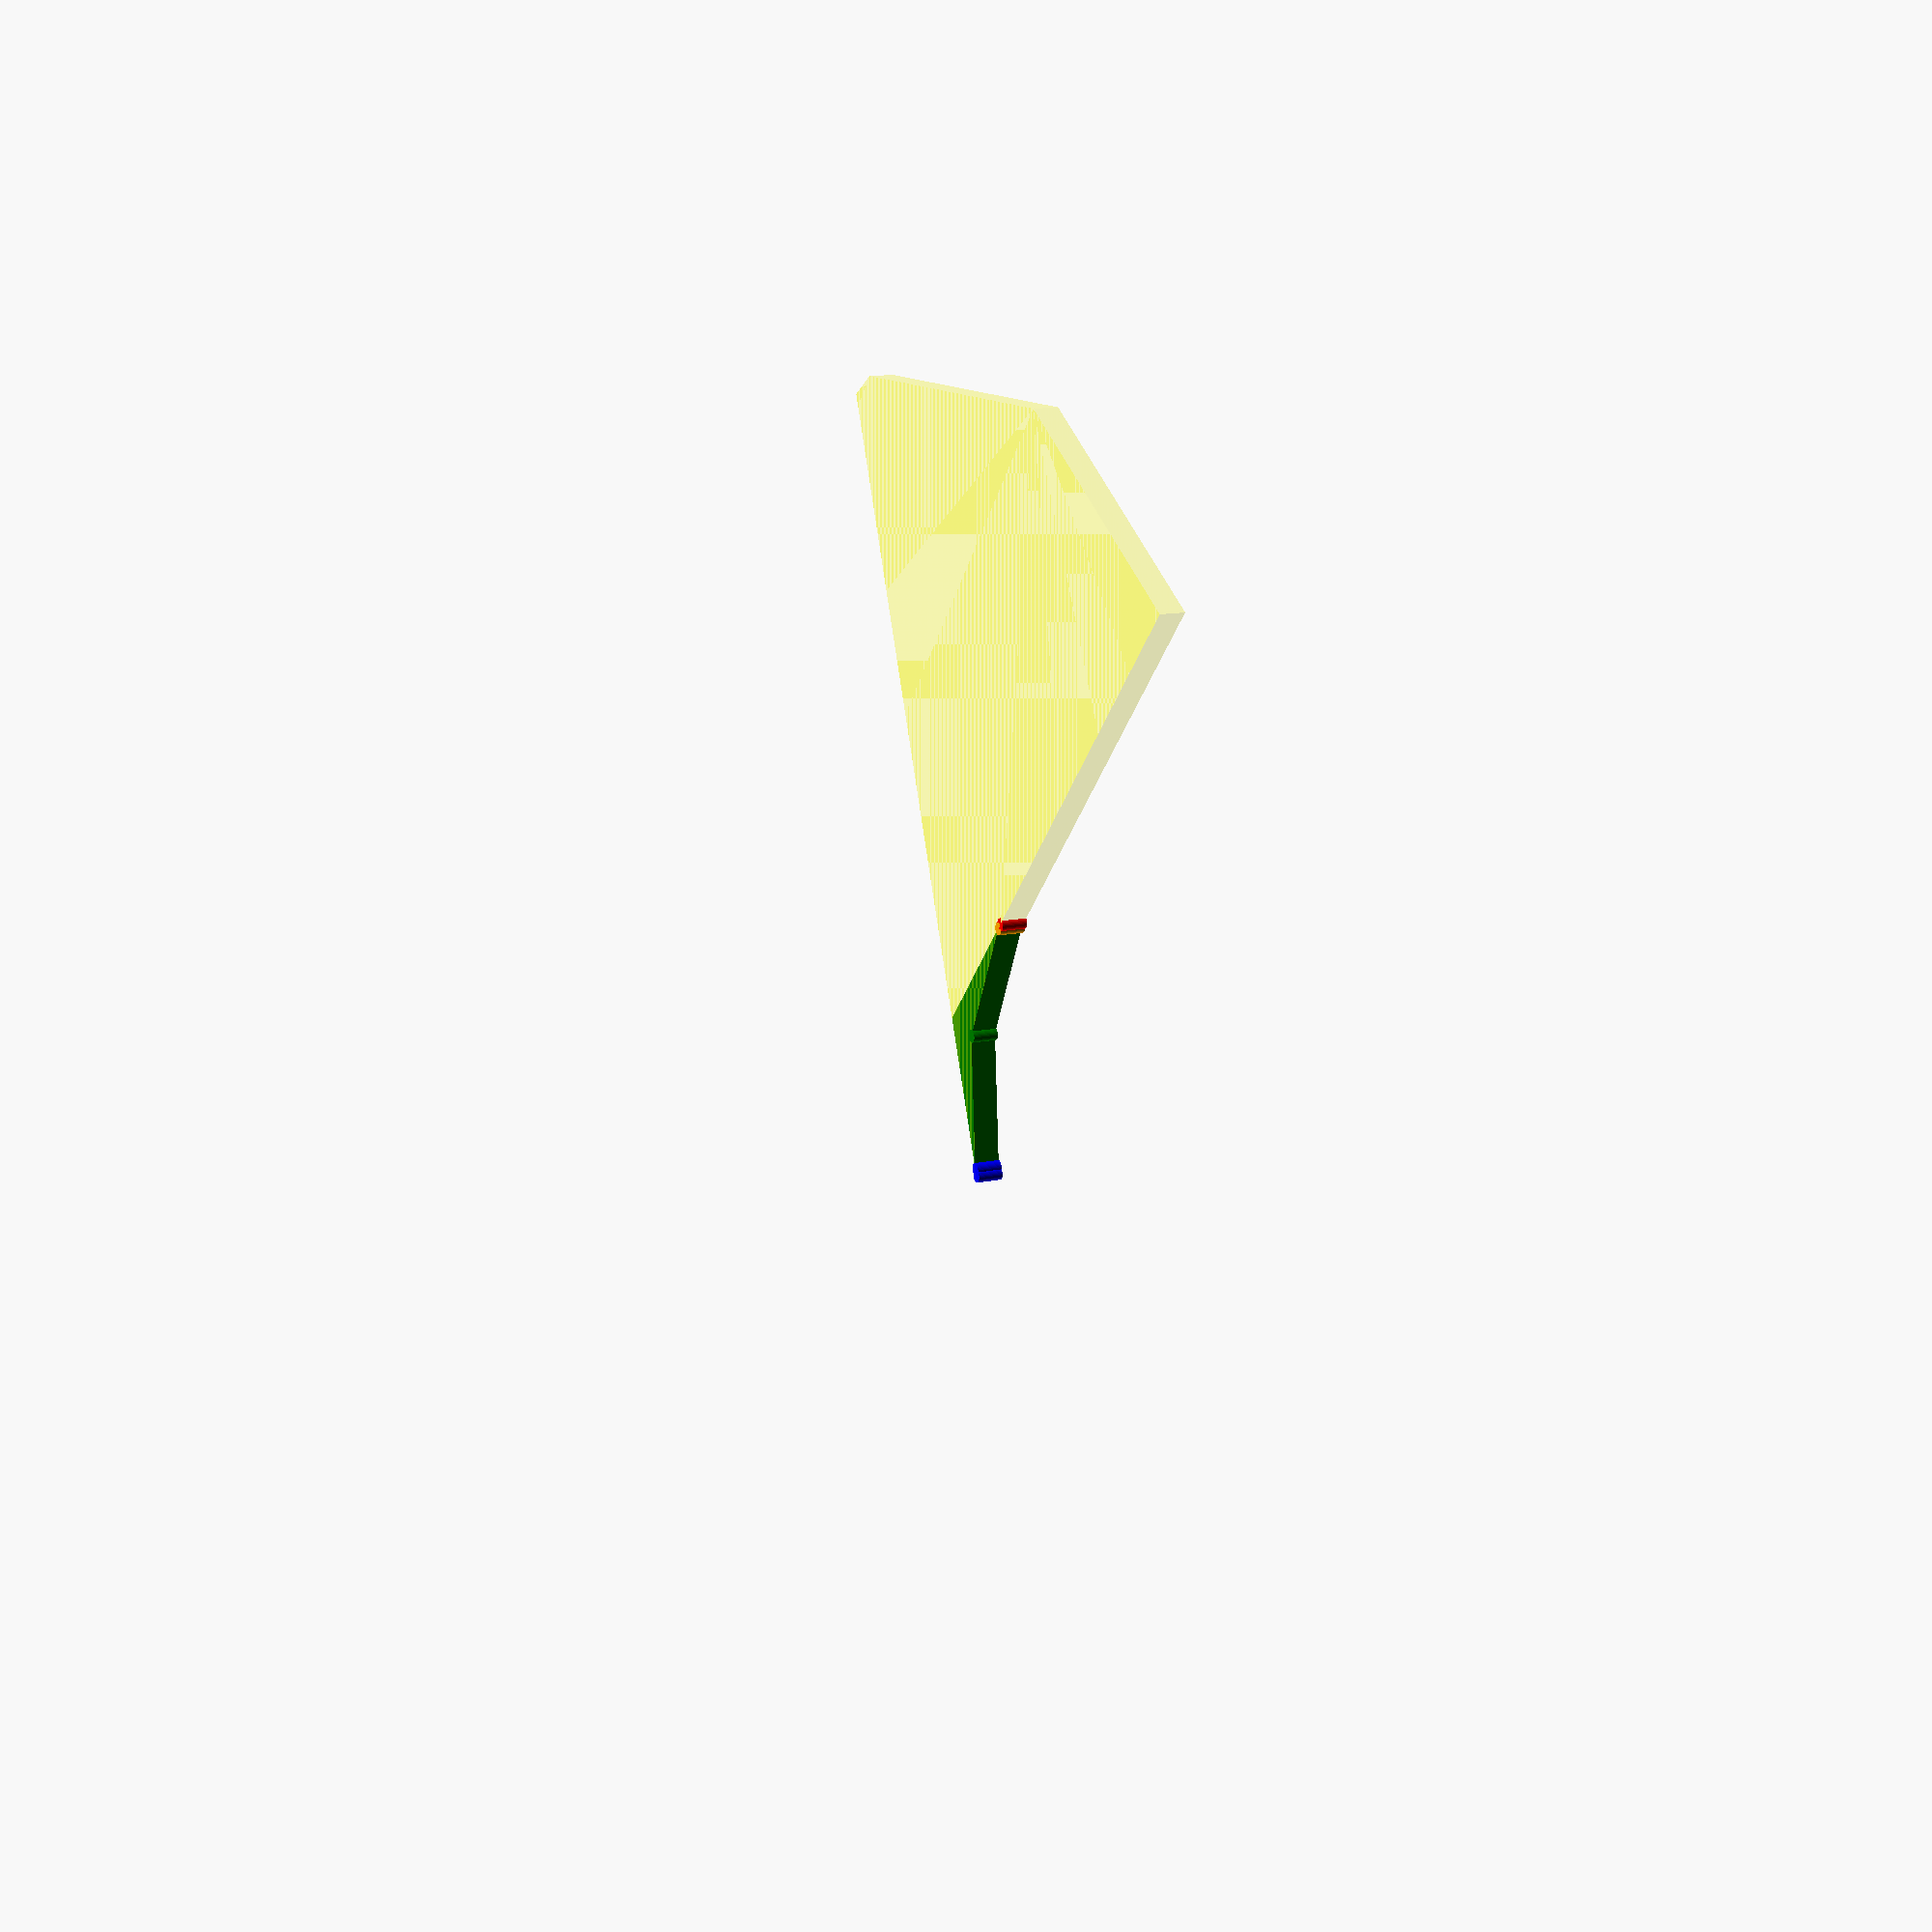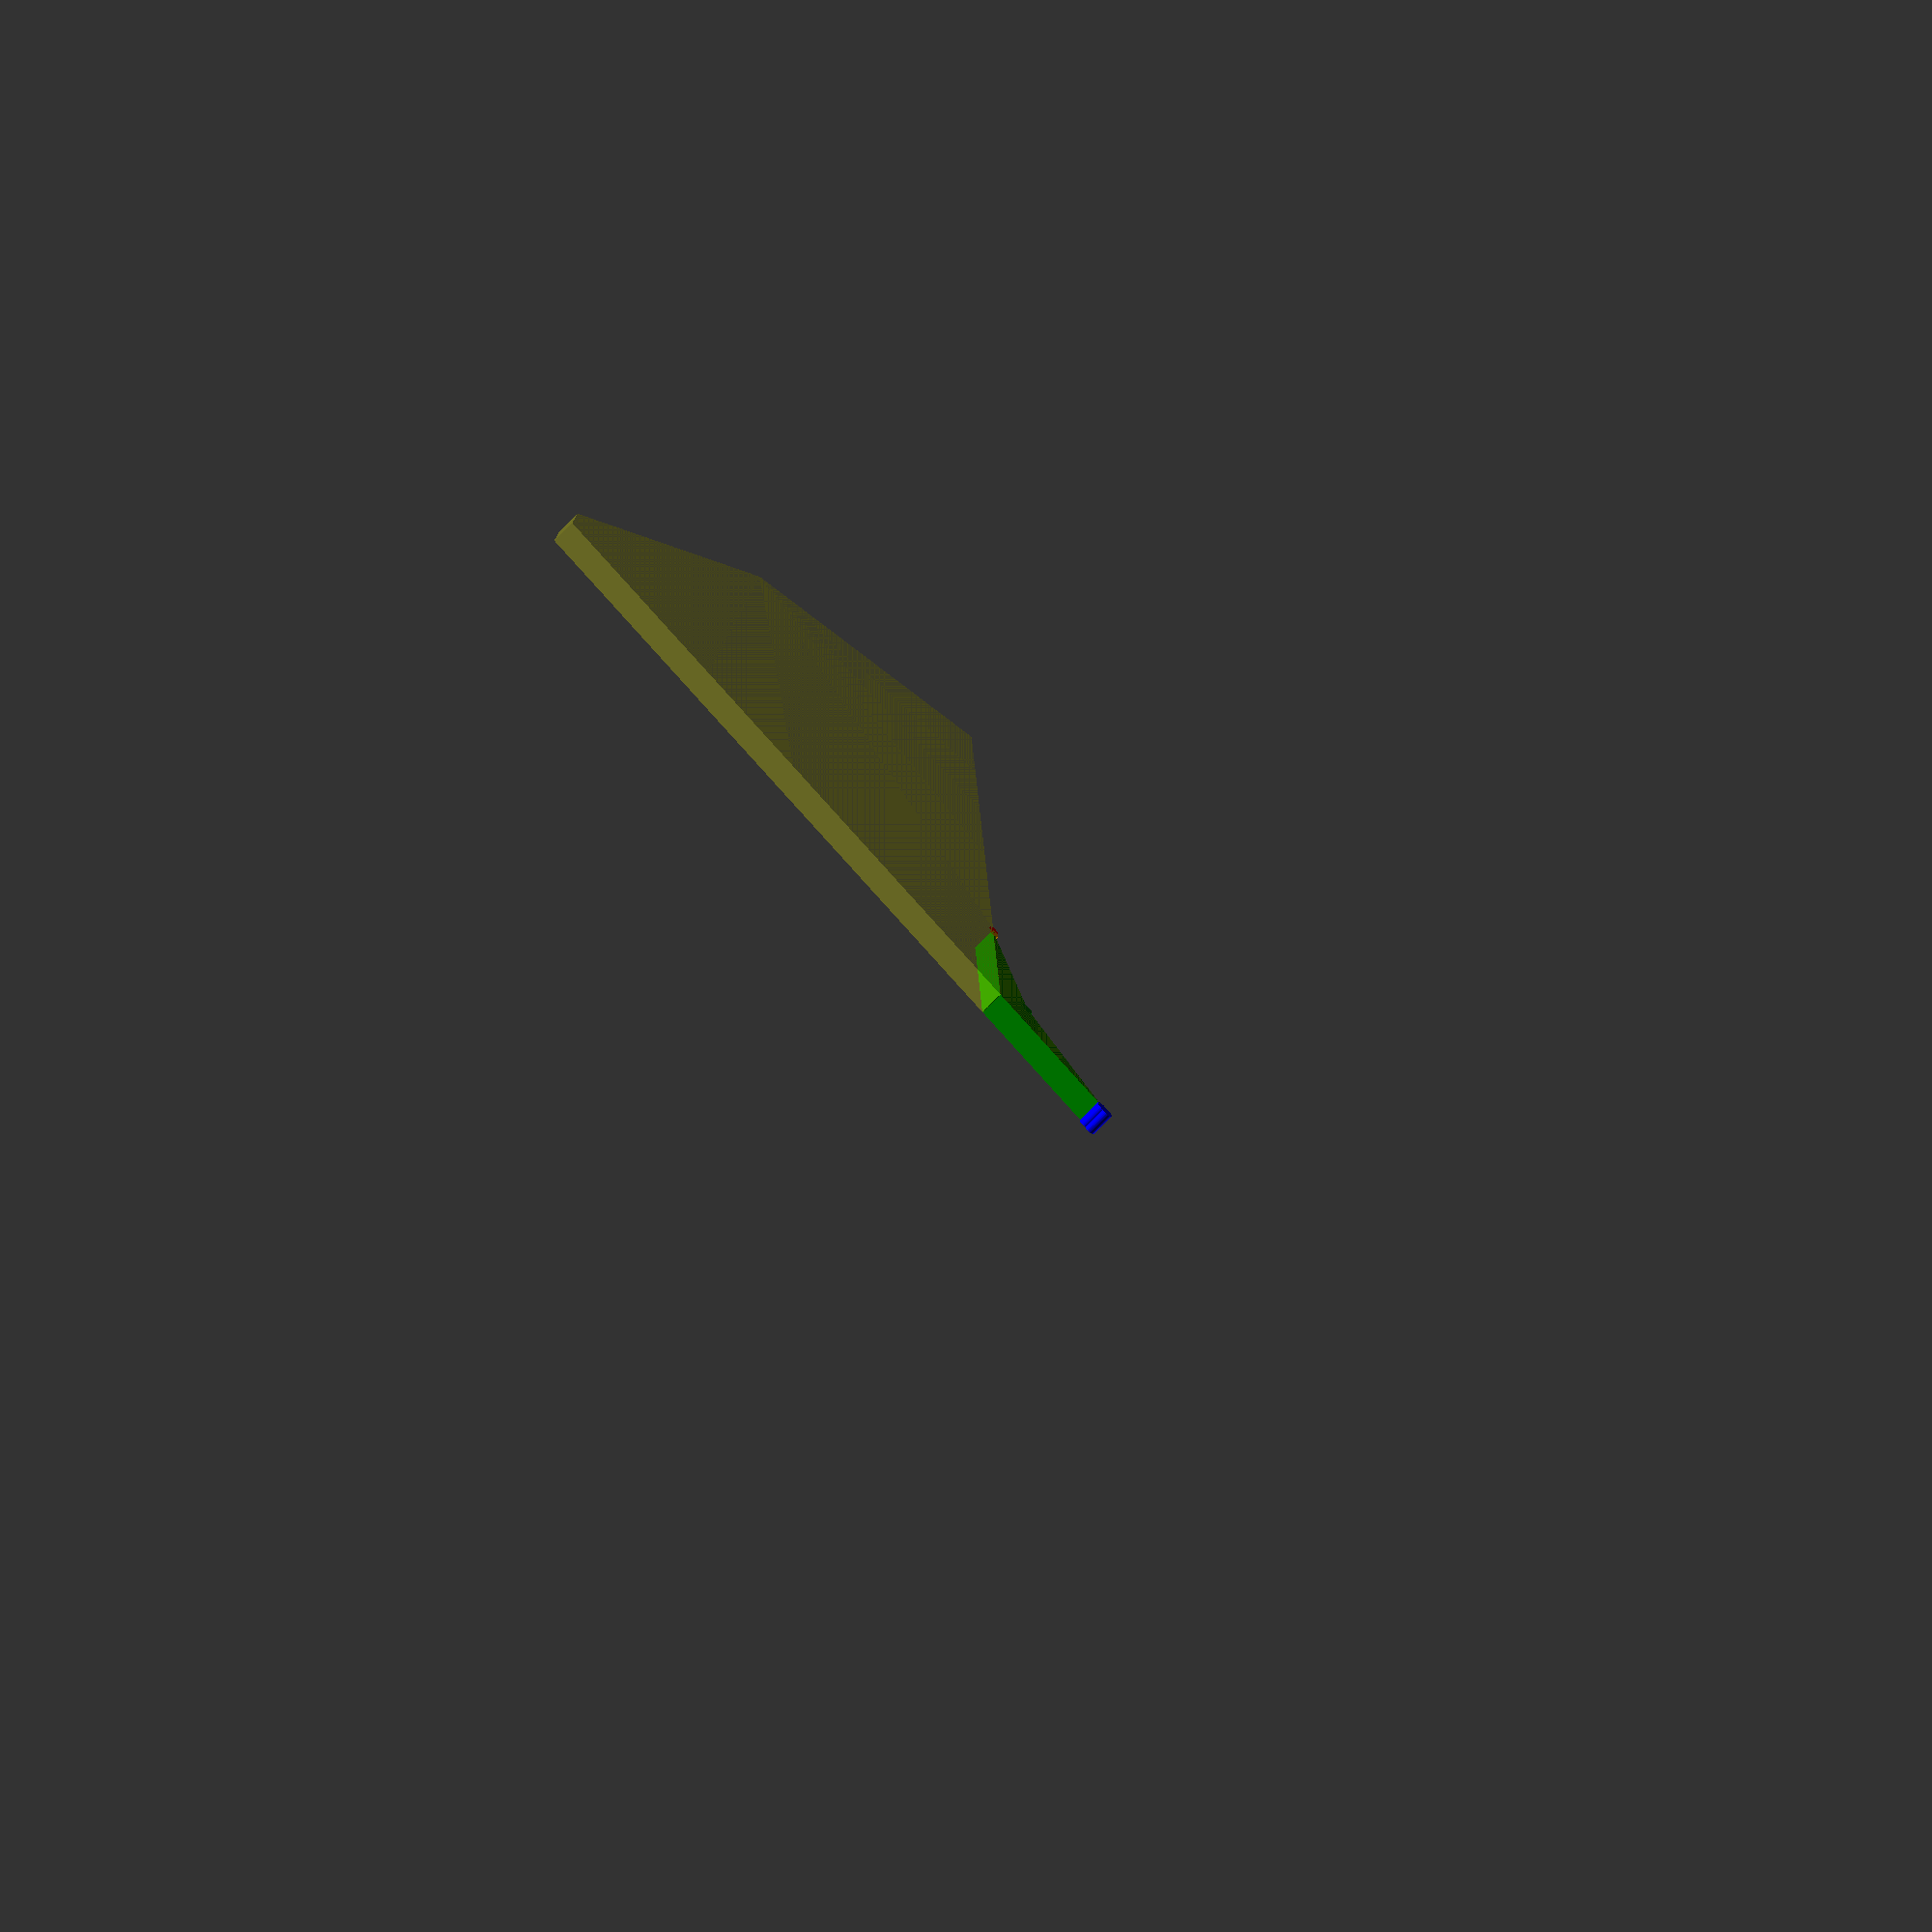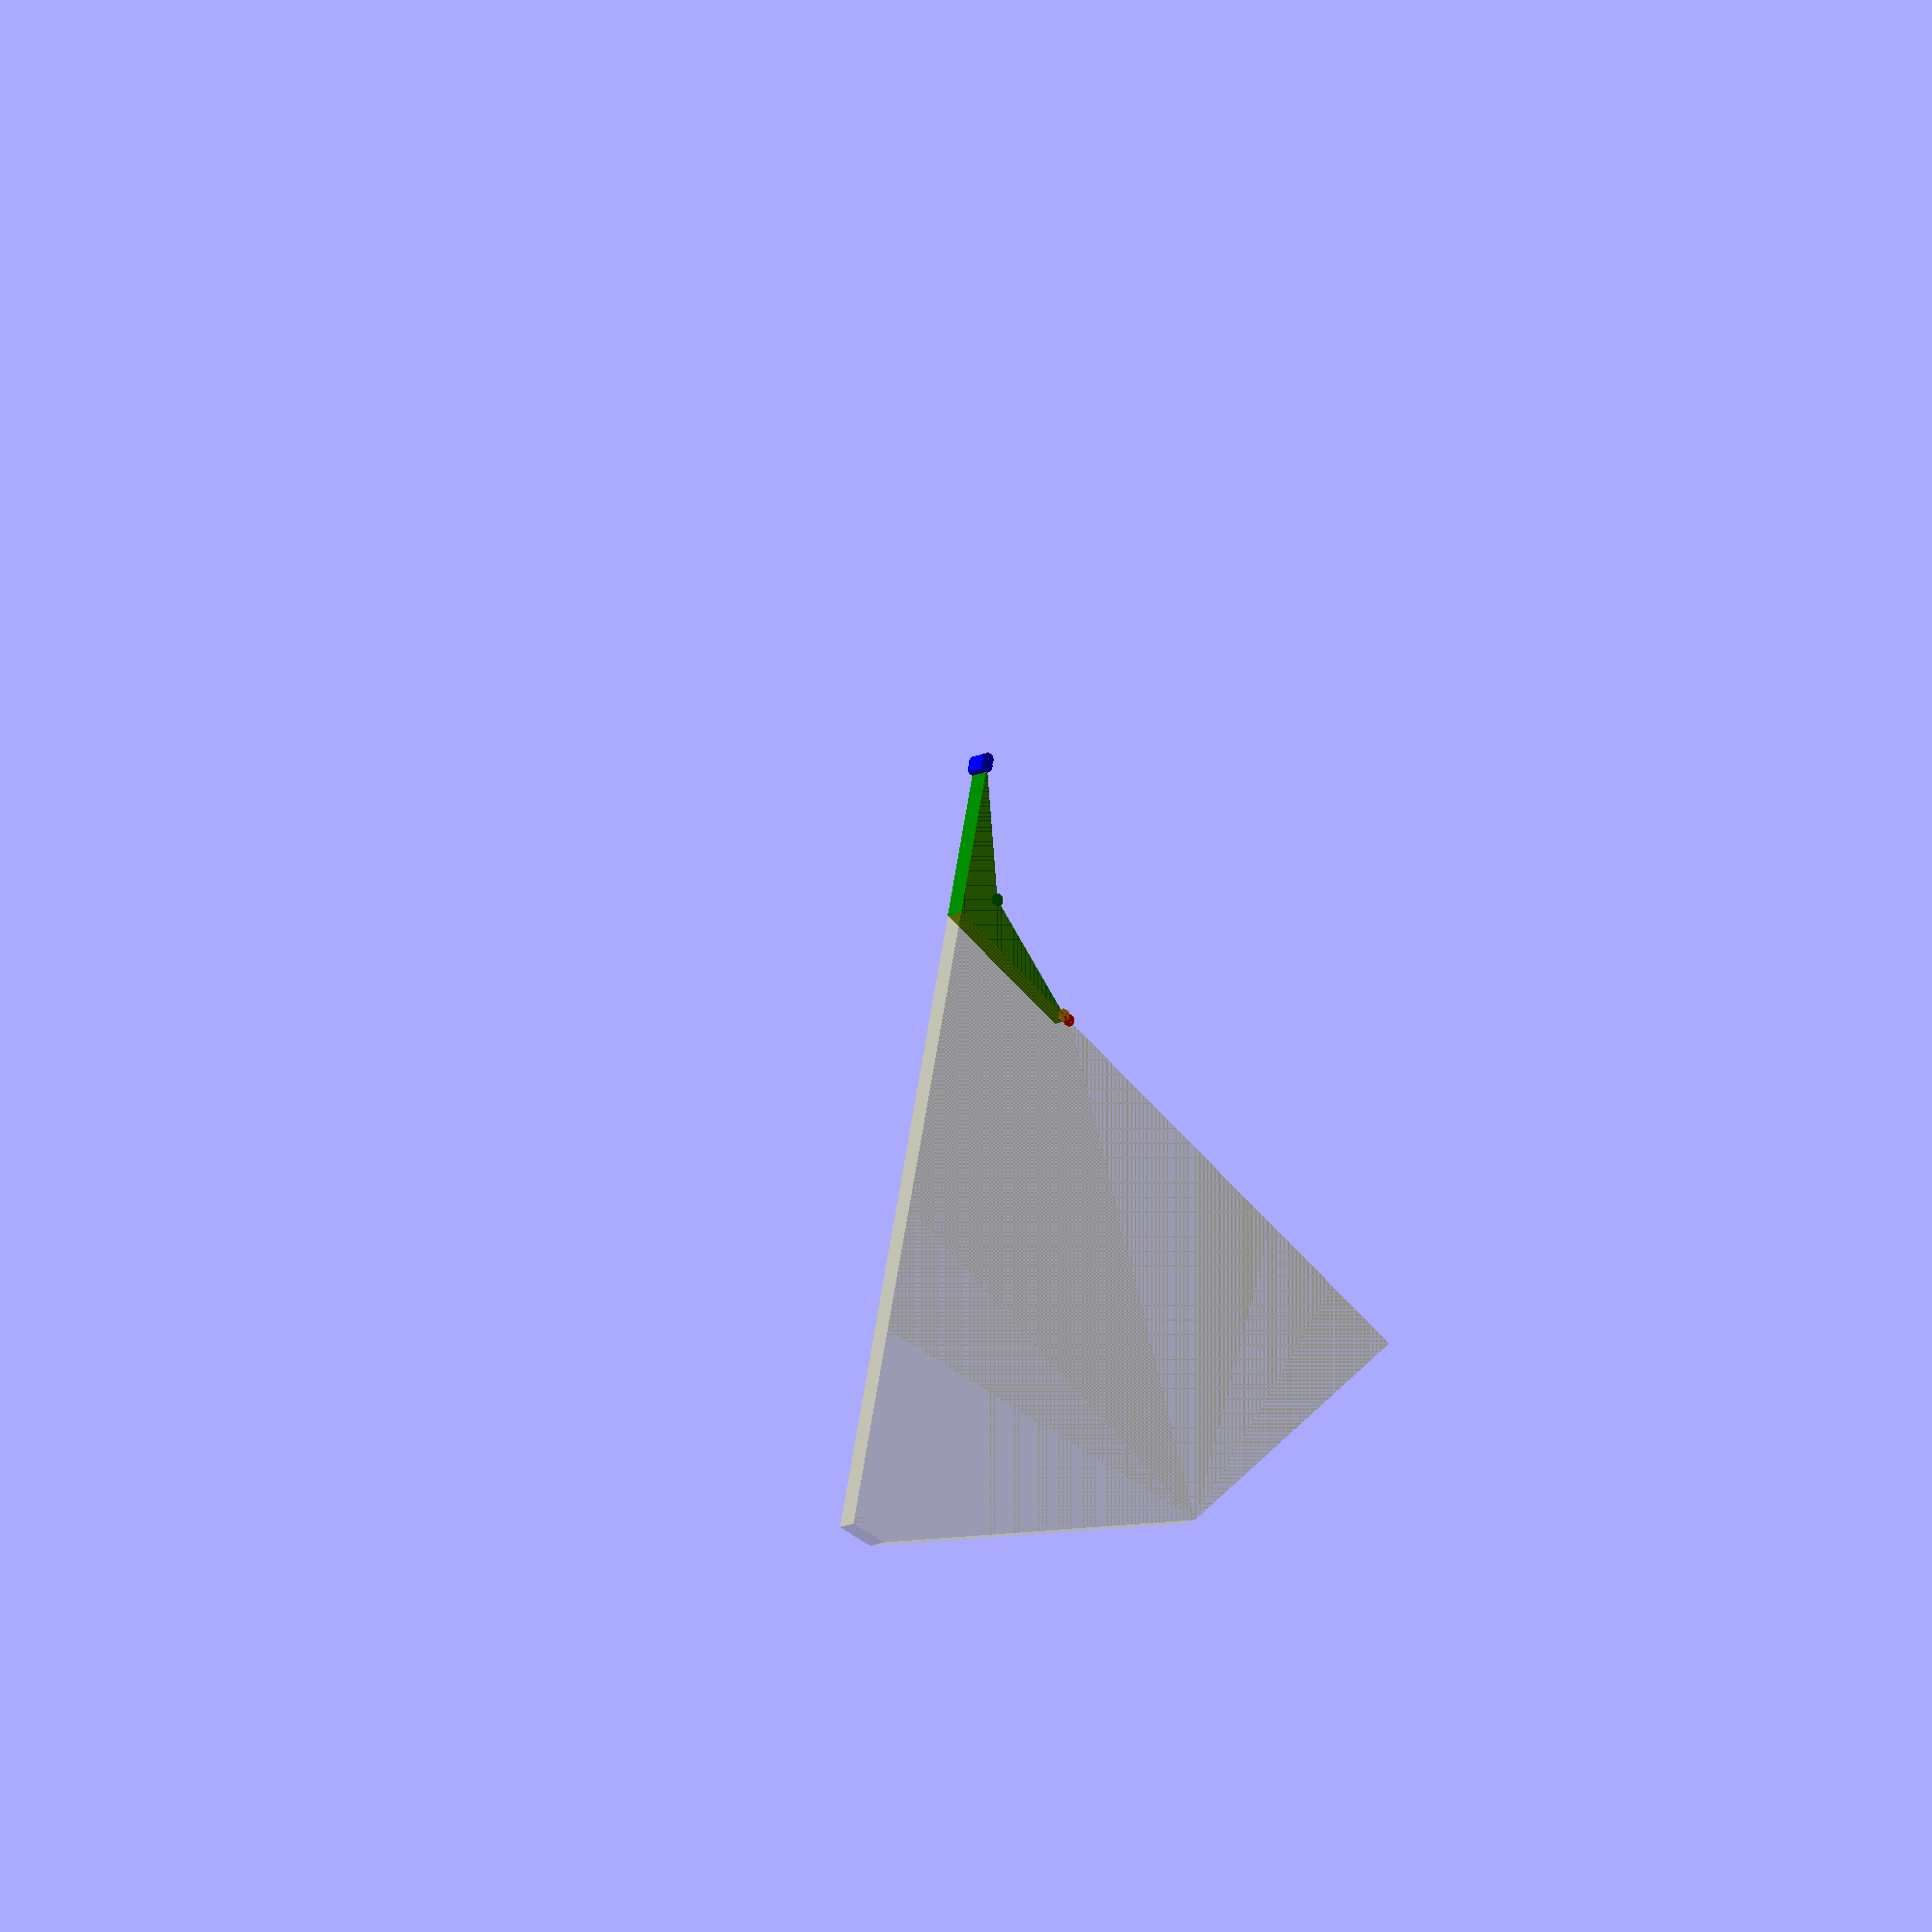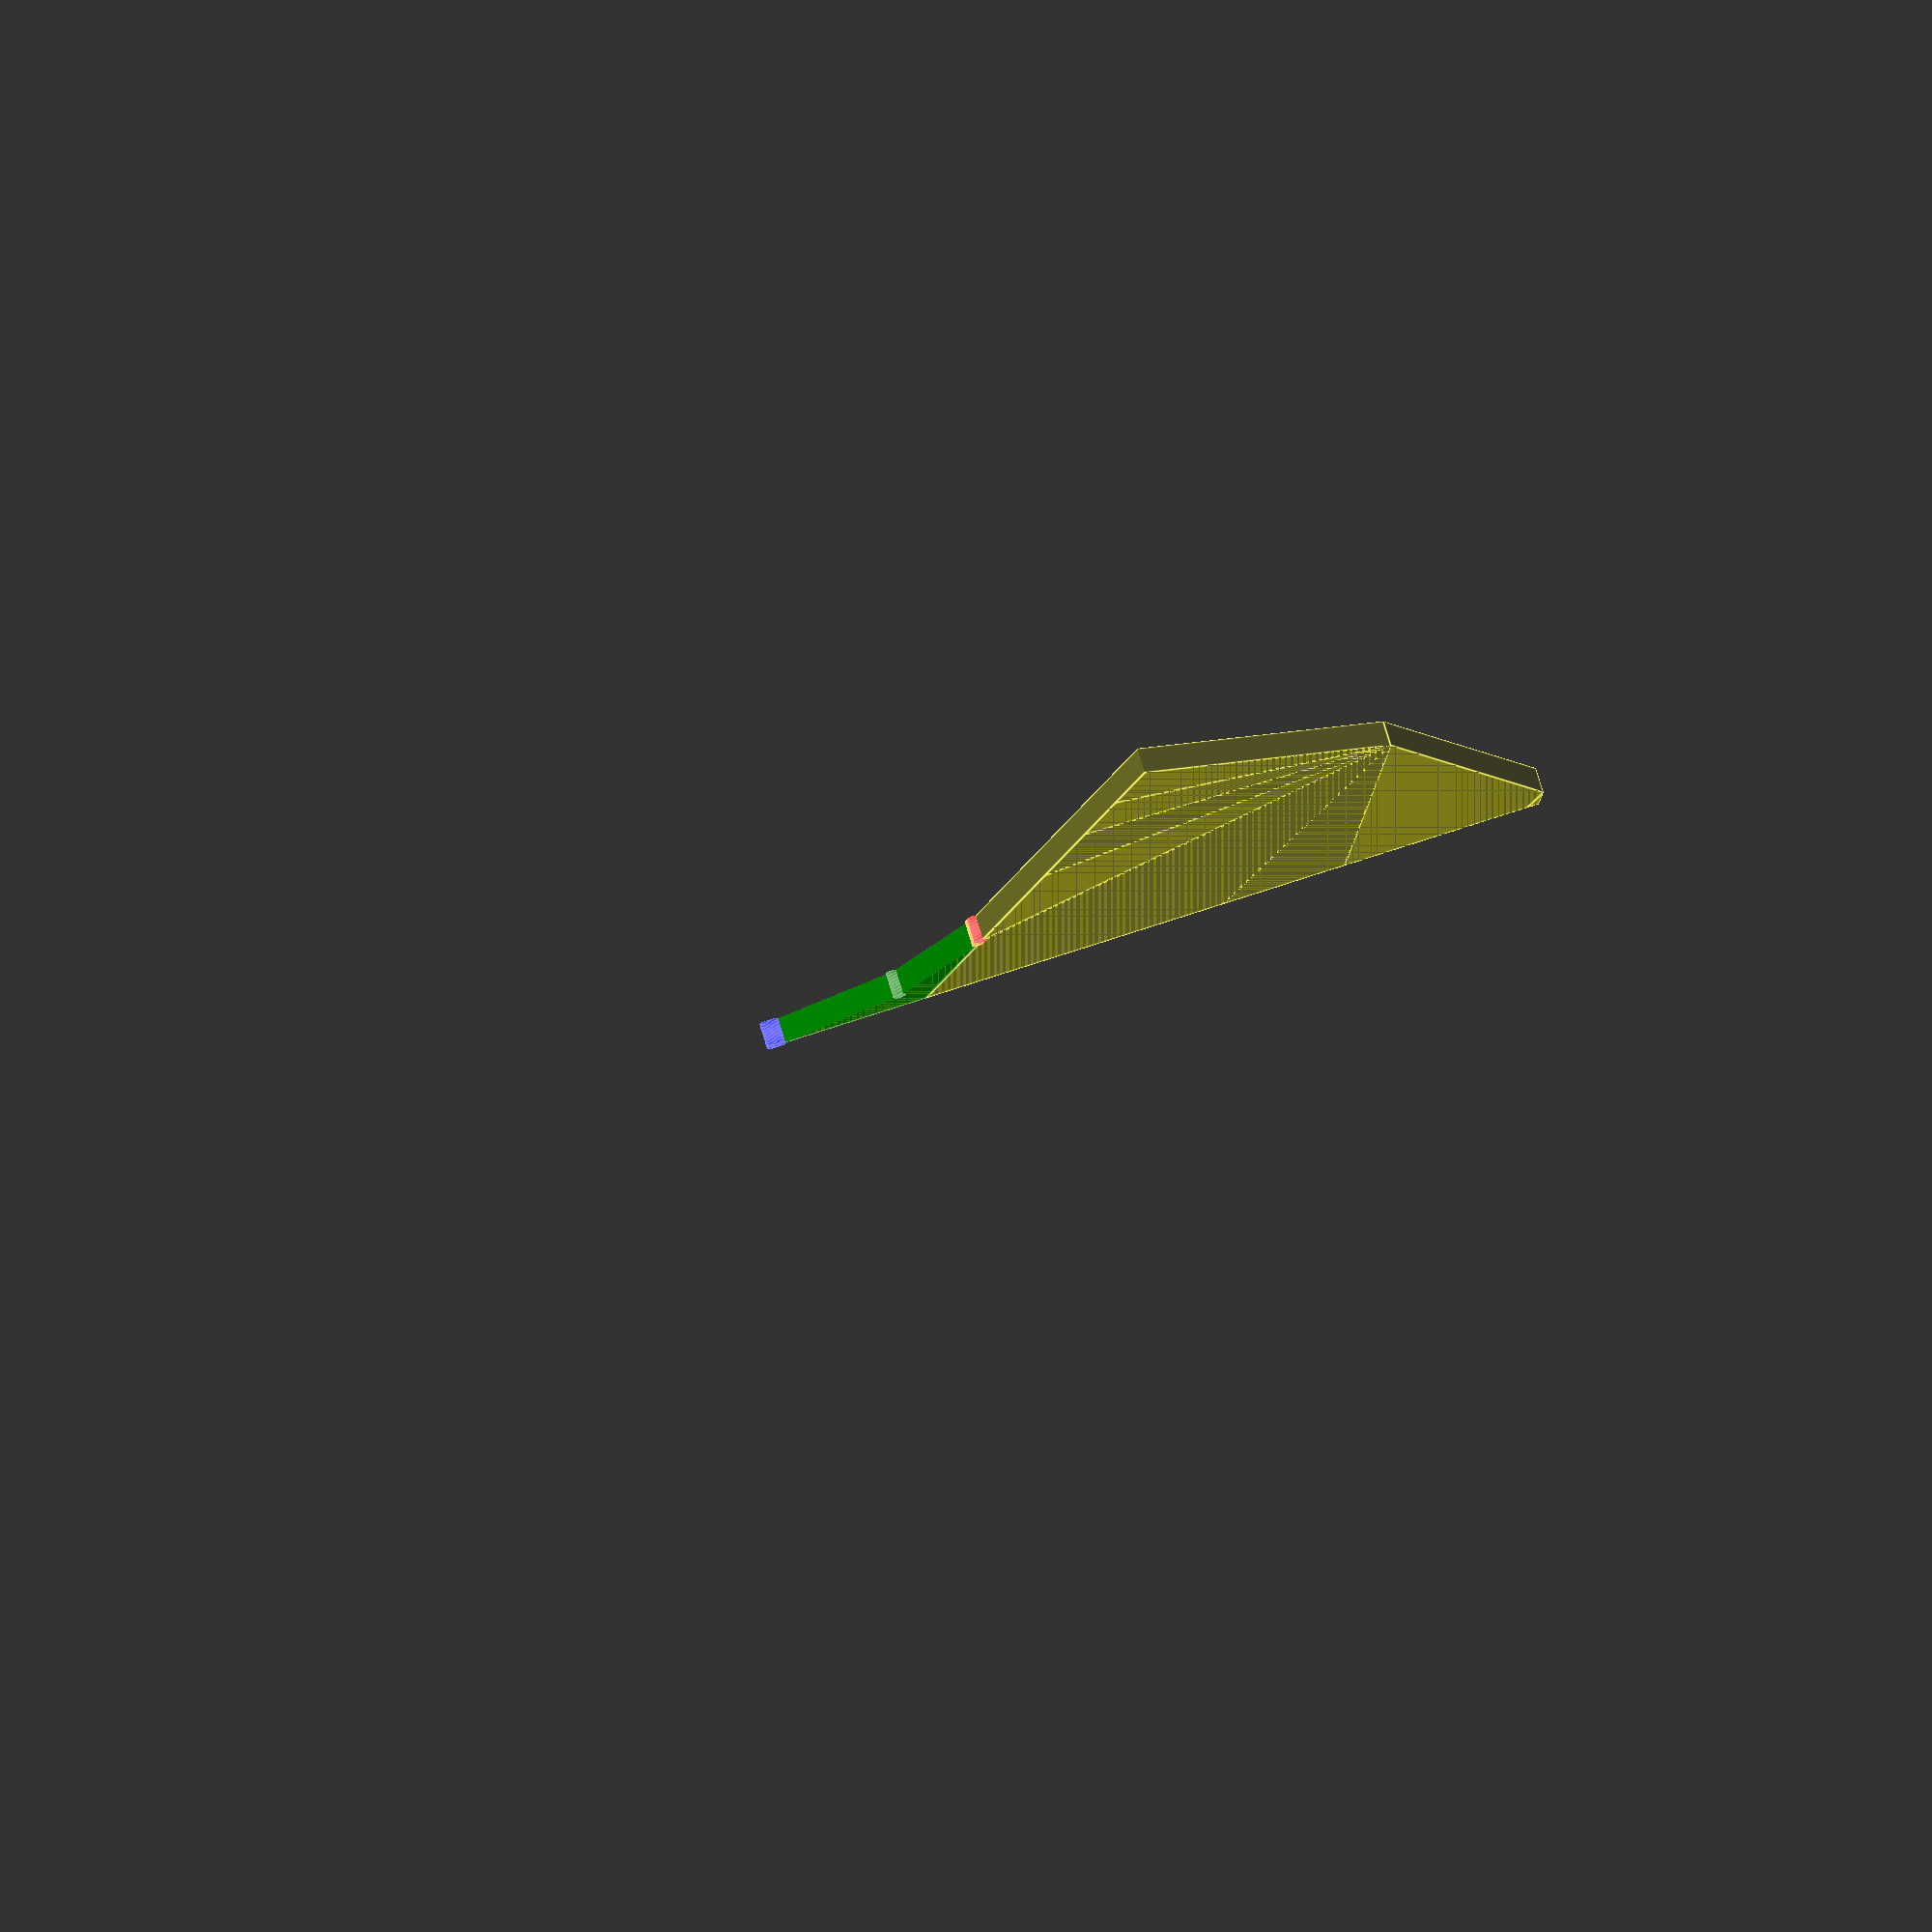
<openscad>
// Unit of length: Unit.MM
$fn = 11;
$vpr = [0.0, 0.0, 0.0];

union()
{
   color(c = [0.0, 0.502, 0.0, 1.0])
   {
      rotate(a = 110.0)
      {
         difference()
         {
            polygon(points = [[-0.0052, 0.0085], [0.0, 0.0], [5.225, -3.2019], [-5.225, -3.2019], [-5.2302, -3.1933]], convexity = 2);
            translate(v = [0.0, -11.7283])
            {
               circle(d = 20.0, $fn = 12);
            }
         }
      }
   }
   color(c = [1.0, 1.0, 0.0, 0.3])
   {
      translate(v = [0.0, 0.0])
      {
         intersection()
         {
            circle(d = 50.0);
            polygon(points = [[0.0, 0.0], [-5.8456, -28.7321], [-5.8422, -28.7415], [22.95, -18.262], [22.9466, -18.2526]], convexity = 1);
         }
      }
   }
   color(c = [1.0, 0.0, 0.0, 1.0])
   {
      translate(v = [4.7958, -3.8148])
      {
         circle(d = 0.5, $fn = 36);
      }
   }
   color(c = [1.0, 0.647, 0.0, 1.0])
   {
      translate(v = [4.5931, -3.6491])
      {
         circle(d = 0.5, $fn = 36);
      }
   }
   color(c = [0.0, 0.502, 0.0, 1.0])
   {
      translate(v = [1.624, 0.5911])
      {
         circle(d = 0.5, $fn = 36);
      }
   }
   color(c = [0.0, 0.0, 1.0, 1.0])
   {
      translate(v = [1.1729, 5.7478])
      {
         circle(d = 0.5, $fn = 36);
      }
   }
   color(c = [0.0, 0.0, 1.0, 1.0])
   {
      translate(v = [1.2217, 6.005])
      {
         circle(d = 0.5, $fn = 36);
      }
   }
}

</openscad>
<views>
elev=167.1 azim=8.8 roll=295.9 proj=p view=wireframe
elev=248.6 azim=55.1 roll=43.5 proj=o view=wireframe
elev=9.3 azim=359.8 roll=328.8 proj=o view=solid
elev=285.9 azim=252.5 roll=343.4 proj=o view=edges
</views>
